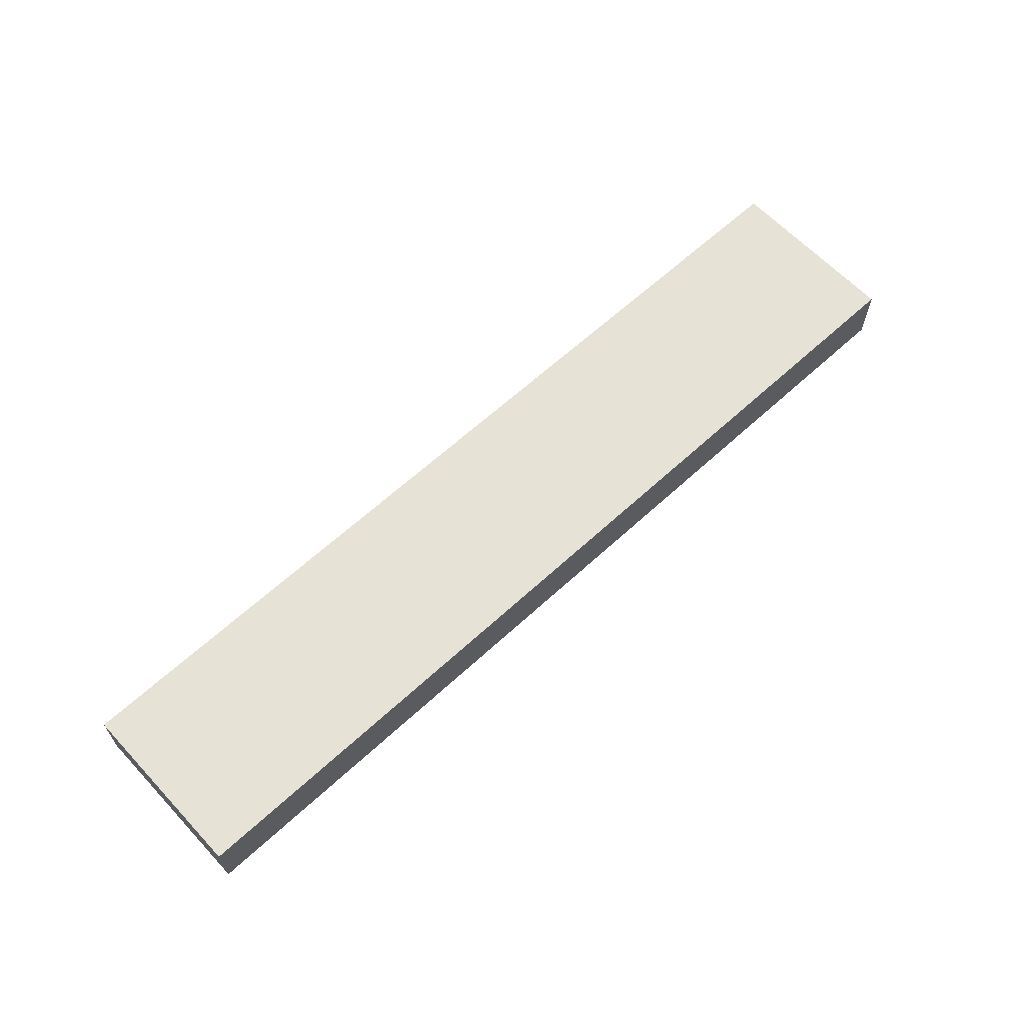
<metadata>
{"format":"obj","ext":"obj","renderer":"f3d","projection":"perspective","resolution":1024,"background":"white","views":[{"elev":63.0,"azim":137.0,"up":"+Z"}]}
</metadata>
<code>
v -0.9795 -0.1905 -0.06515
v 0.9795 -0.1905 -0.06515
v -0.9795 -0.1905 0.06515
v 0.9795 -0.1905 0.06515
v -0.9795 0.1905 -0.06515
v 0.9795 0.1905 -0.06515
v -0.9795 0.1905 0.06515
v 0.9795 0.1905 0.06515
v 0 0.1905 0
v 0.9795 0.1905 0
v 0 0.1905 -0.06515
v -0.9795 0.1905 0
v 0 0.1905 0.06515
v -0.9795 -0.1905 0
v -0.9795 0 0
v -0.9795 0 -0.06515
v -0.9795 0 0.06515
v 0 -0.1905 -0.06515
v 0 -0.1905 0
v 0.9795 -0.1905 0
v 0 -0.1905 0.06515
v 0.9795 0 -0.06515
v 0.9795 0 0
v 0.9795 0 0.06515
v 0 0 0.06515
v 0 0 -0.06515
v -0.4898 0.1905 -0.03257
v 0 0.1905 -0.03257
v -0.4898 0.1905 -0.06515
v 0.4898 0.1905 0.03257
v 0.9795 0.1905 0.03257
v 0.4898 0.1905 0
v 0.9795 0.1905 -0.03257
v 0.4898 0.1905 -0.06515
v 0.4898 0.1905 -0.03257
v -0.9795 0.1905 -0.03257
v -0.4898 0.1905 0
v -0.9795 0.1905 0.03257
v -0.4898 0.1905 0.06515
v -0.4898 0.1905 0.03257
v 0.4898 0.1905 0.06515
v 0 0.1905 0.03257
v -0.9795 -0.1905 -0.03257
v -0.9795 -0.09527 -0.03257
v -0.9795 -0.09527 -0.06515
v -0.9795 -0.1905 0.03257
v -0.9795 -0.09527 0.03257
v -0.9795 -0.09527 0
v -0.9795 0.09527 -0.03257
v -0.9795 0.09527 -0.06515
v -0.9795 0 -0.03257
v -0.9795 -0.09527 0.06515
v -0.9795 0 0.03257
v -0.9795 0.09527 0.06515
v -0.9795 0.09527 0.03257
v -0.9795 0.09527 0
v -0.4898 -0.1905 -0.06515
v -0.4898 -0.1905 -0.03257
v 0.4898 -0.1905 -0.06515
v 0.4898 -0.1905 -0.03257
v 0 -0.1905 -0.03257
v -0.4898 -0.1905 0.03257
v -0.4898 -0.1905 0
v 0.9795 -0.1905 -0.03257
v 0.4898 -0.1905 0
v 0.9795 -0.1905 0.03257
v 0.4898 -0.1905 0.06515
v 0.4898 -0.1905 0.03257
v -0.4898 -0.1905 0.06515
v 0 -0.1905 0.03257
v 0.9795 -0.09527 -0.06515
v 0.9795 0 -0.03257
v 0.9795 -0.09527 -0.03257
v 0.9795 0.09527 -0.06515
v 0.9795 0.09527 -0.03257
v 0.9795 0.09527 0.03257
v 0.9795 0.09527 0
v 0.9795 -0.09527 0
v 0.9795 0.09527 0.06515
v 0.9795 0 0.03257
v 0.9795 -0.09527 0.06515
v 0.9795 -0.09527 0.03257
v 0 -0.09527 0.06515
v -0.4898 -0.09527 0.06515
v 0.4898 -0.09527 0.06515
v 0.4898 0.09527 0.06515
v 0.4898 0 0.06515
v -0.4898 0 0.06515
v 0 0.09527 0.06515
v -0.4898 0.09527 0.06515
v -0.4898 -0.09527 -0.06515
v -0.4898 0.09527 -0.06515
v -0.4898 0 -0.06515
v 0.4898 -0.09527 -0.06515
v 0 -0.09527 -0.06515
v 0.4898 0 -0.06515
v 0 0.09527 -0.06515
v 0.4898 0.09527 -0.06515
v -0.7346 0.1905 -0.04886
v -0.4898 0.1905 -0.04886
v -0.7346 0.1905 -0.06515
v -0.2449 0.1905 -0.01629
v 0 0.1905 -0.01629
v -0.2449 0.1905 -0.03257
v 0 0.1905 -0.04886
v -0.2449 0.1905 -0.06515
v -0.2449 0.1905 -0.04886
v 0.2449 0.1905 0.01629
v 0.4898 0.1905 0.01629
v 0.2449 0.1905 0
v 0.7346 0.1905 0.04886
v 0.9795 0.1905 0.04886
v 0.7346 0.1905 0.03257
v 0.9795 0.1905 0.01629
v 0.7346 0.1905 0
v 0.7346 0.1905 0.01629
v 0.9795 0.1905 -0.01629
v 0.7346 0.1905 -0.03257
v 0.7346 0.1905 -0.01629
v 0.9795 0.1905 -0.04886
v 0.7346 0.1905 -0.06515
v 0.7346 0.1905 -0.04886
v 0.2449 0.1905 -0.06515
v 0.2449 0.1905 -0.04886
v 0.4898 0.1905 -0.04886
v 0.2449 0.1905 -0.01629
v 0.4898 0.1905 -0.01629
v 0.2449 0.1905 -0.03257
v -0.9795 0.1905 -0.04886
v -0.7346 0.1905 -0.03257
v -0.9795 0.1905 -0.01629
v -0.7346 0.1905 0
v -0.7346 0.1905 -0.01629
v -0.2449 0.1905 0
v -0.4898 0.1905 -0.01629
v -0.9795 0.1905 0.01629
v -0.7346 0.1905 0.03257
v -0.7346 0.1905 0.01629
v -0.9795 0.1905 0.04886
v -0.7346 0.1905 0.06515
v -0.7346 0.1905 0.04886
v -0.2449 0.1905 0.06515
v -0.2449 0.1905 0.04886
v -0.4898 0.1905 0.04886
v 0.2449 0.1905 0.06515
v 0.2449 0.1905 0.04886
v 0 0.1905 0.04886
v 0.7346 0.1905 0.06515
v 0.4898 0.1905 0.04886
v 0 0.1905 0.01629
v 0.2449 0.1905 0.03257
v -0.4898 0.1905 0.01629
v -0.2449 0.1905 0.03257
v -0.2449 0.1905 0.01629
v -0.9795 -0.1905 -0.04886
v -0.9795 -0.1429 -0.04886
v -0.9795 -0.1429 -0.06515
v -0.9795 -0.1905 -0.01629
v -0.9795 -0.1429 -0.01629
v -0.9795 -0.1429 -0.03257
v -0.9795 -0.04763 -0.04886
v -0.9795 -0.04763 -0.06515
v -0.9795 -0.09527 -0.04886
v -0.9795 -0.1905 0.01629
v -0.9795 -0.1429 0.01629
v -0.9795 -0.1429 0
v -0.9795 -0.1905 0.04886
v -0.9795 -0.1429 0.04886
v -0.9795 -0.1429 0.03257
v -0.9795 -0.04763 0.01629
v -0.9795 -0.04763 0
v -0.9795 -0.09527 0.01629
v -0.9795 0.04763 -0.01629
v -0.9795 0.04763 -0.03257
v -0.9795 0 -0.01629
v -0.9795 0.1429 -0.04886
v -0.9795 0.1429 -0.06515
v -0.9795 0.09527 -0.04886
v -0.9795 0.04763 -0.06515
v -0.9795 0 -0.04886
v -0.9795 0.04763 -0.04886
v -0.9795 -0.09527 -0.01629
v -0.9795 -0.04763 -0.01629
v -0.9795 -0.04763 -0.03257
v -0.9795 -0.1429 0.06515
v -0.9795 -0.09527 0.04886
v -0.9795 -0.04763 0.06515
v -0.9795 0 0.04886
v -0.9795 -0.04763 0.04886
v -0.9795 0 0.01629
v -0.9795 -0.04763 0.03257
v -0.9795 0.04763 0.06515
v -0.9795 0.09527 0.04886
v -0.9795 0.04763 0.04886
v -0.9795 0.1429 0.06515
v -0.9795 0.1429 0.04886
v -0.9795 0.1429 0.01629
v -0.9795 0.1429 0.03257
v -0.9795 0.1429 -0.01629
v -0.9795 0.1429 0
v -0.9795 0.1429 -0.03257
v -0.9795 0.04763 0
v -0.9795 0.09527 -0.01629
v -0.9795 0.04763 0.03257
v -0.9795 0.09527 0.01629
v -0.9795 0.04763 0.01629
v -0.7346 -0.1905 -0.06515
v -0.7346 -0.1905 -0.04886
v -0.2449 -0.1905 -0.06515
v -0.2449 -0.1905 -0.04886
v -0.4898 -0.1905 -0.04886
v -0.7346 -0.1905 -0.01629
v -0.7346 -0.1905 -0.03257
v 0.2449 -0.1905 -0.06515
v 0.2449 -0.1905 -0.04886
v 0 -0.1905 -0.04886
v 0.7346 -0.1905 -0.06515
v 0.7346 -0.1905 -0.04886
v 0.4898 -0.1905 -0.04886
v 0.2449 -0.1905 -0.01629
v 0 -0.1905 -0.01629
v 0.2449 -0.1905 -0.03257
v -0.2449 -0.1905 0.01629
v -0.4898 -0.1905 0.01629
v -0.2449 -0.1905 0
v -0.7346 -0.1905 0.04886
v -0.7346 -0.1905 0.03257
v -0.7346 -0.1905 0
v -0.7346 -0.1905 0.01629
v -0.2449 -0.1905 -0.03257
v -0.2449 -0.1905 -0.01629
v -0.4898 -0.1905 -0.01629
v 0.9795 -0.1905 -0.04886
v 0.7346 -0.1905 -0.03257
v 0.9795 -0.1905 -0.01629
v 0.7346 -0.1905 0
v 0.7346 -0.1905 -0.01629
v 0.2449 -0.1905 0
v 0.4898 -0.1905 -0.01629
v 0.9795 -0.1905 0.01629
v 0.7346 -0.1905 0.03257
v 0.7346 -0.1905 0.01629
v 0.9795 -0.1905 0.04886
v 0.7346 -0.1905 0.06515
v 0.7346 -0.1905 0.04886
v 0.2449 -0.1905 0.06515
v 0.2449 -0.1905 0.04886
v 0.4898 -0.1905 0.04886
v -0.2449 -0.1905 0.06515
v -0.2449 -0.1905 0.04886
v 0 -0.1905 0.04886
v -0.7346 -0.1905 0.06515
v -0.4898 -0.1905 0.04886
v 0 -0.1905 0.01629
v -0.2449 -0.1905 0.03257
v 0.4898 -0.1905 0.01629
v 0.2449 -0.1905 0.03257
v 0.2449 -0.1905 0.01629
v 0.9795 -0.1429 -0.06515
v 0.9795 -0.09527 -0.04886
v 0.9795 -0.1429 -0.04886
v 0.9795 -0.04763 -0.06515
v 0.9795 0 -0.04886
v 0.9795 -0.04763 -0.04886
v 0.9795 0 -0.01629
v 0.9795 -0.04763 -0.01629
v 0.9795 -0.04763 -0.03257
v 0.9795 0.04763 -0.06515
v 0.9795 0.09527 -0.04886
v 0.9795 0.04763 -0.04886
v 0.9795 0.1429 -0.06515
v 0.9795 0.1429 -0.04886
v 0.9795 0.1429 -0.01629
v 0.9795 0.1429 -0.03257
v 0.9795 0.1429 0.01629
v 0.9795 0.1429 0
v 0.9795 0.1429 0.04886
v 0.9795 0.1429 0.03257
v 0.9795 0.04763 0.01629
v 0.9795 0.04763 0
v 0.9795 0.09527 0.01629
v 0.9795 0.04763 -0.03257
v 0.9795 0.09527 -0.01629
v 0.9795 0.04763 -0.01629
v 0.9795 -0.1429 -0.03257
v 0.9795 -0.04763 0
v 0.9795 -0.09527 -0.01629
v 0.9795 -0.1429 0
v 0.9795 -0.1429 -0.01629
v 0.9795 0.04763 0.03257
v 0.9795 0 0.01629
v 0.9795 0.1429 0.06515
v 0.9795 0.09527 0.04886
v 0.9795 0.04763 0.06515
v 0.9795 0 0.04886
v 0.9795 0.04763 0.04886
v 0.9795 -0.04763 0.06515
v 0.9795 -0.09527 0.04886
v 0.9795 -0.04763 0.04886
v 0.9795 -0.1429 0.06515
v 0.9795 -0.1429 0.04886
v 0.9795 -0.1429 0.01629
v 0.9795 -0.1429 0.03257
v 0.9795 -0.04763 0.01629
v 0.9795 -0.04763 0.03257
v 0.9795 -0.09527 0.01629
v -0.4898 -0.1429 0.06515
v -0.7346 -0.1429 0.06515
v 0 -0.1429 0.06515
v -0.2449 -0.1429 0.06515
v 0 -0.04763 0.06515
v -0.2449 -0.04763 0.06515
v -0.2449 -0.09527 0.06515
v 0.4898 -0.1429 0.06515
v 0.2449 -0.1429 0.06515
v 0.7346 -0.1429 0.06515
v 0.7346 -0.04763 0.06515
v 0.7346 -0.09527 0.06515
v 0.7346 0.04763 0.06515
v 0.7346 0 0.06515
v 0.7346 0.1429 0.06515
v 0.7346 0.09527 0.06515
v 0.2449 0.04763 0.06515
v 0.2449 0 0.06515
v 0.4898 0.04763 0.06515
v 0.2449 -0.09527 0.06515
v 0.4898 -0.04763 0.06515
v 0.2449 -0.04763 0.06515
v -0.7346 -0.09527 0.06515
v -0.2449 0 0.06515
v -0.4898 -0.04763 0.06515
v -0.7346 0 0.06515
v -0.7346 -0.04763 0.06515
v 0.2449 0.09527 0.06515
v 0 0.04763 0.06515
v 0.4898 0.1429 0.06515
v 0 0.1429 0.06515
v 0.2449 0.1429 0.06515
v -0.4898 0.1429 0.06515
v -0.2449 0.1429 0.06515
v -0.7346 0.1429 0.06515
v -0.7346 0.04763 0.06515
v -0.7346 0.09527 0.06515
v -0.2449 0.04763 0.06515
v -0.2449 0.09527 0.06515
v -0.4898 0.04763 0.06515
v -0.7346 -0.1429 -0.06515
v -0.7346 -0.04763 -0.06515
v -0.7346 -0.09527 -0.06515
v -0.2449 -0.1429 -0.06515
v -0.4898 -0.1429 -0.06515
v -0.7346 0.04763 -0.06515
v -0.7346 0 -0.06515
v -0.7346 0.1429 -0.06515
v -0.7346 0.09527 -0.06515
v -0.2449 0.04763 -0.06515
v -0.2449 0 -0.06515
v -0.4898 0.04763 -0.06515
v 0.2449 -0.04763 -0.06515
v 0.2449 -0.09527 -0.06515
v 0 -0.04763 -0.06515
v 0.7346 -0.1429 -0.06515
v 0.4898 -0.1429 -0.06515
v 0 -0.1429 -0.06515
v 0.2449 -0.1429 -0.06515
v -0.4898 -0.04763 -0.06515
v -0.2449 -0.04763 -0.06515
v -0.2449 -0.09527 -0.06515
v 0.7346 -0.09527 -0.06515
v 0.2449 0 -0.06515
v 0.4898 -0.04763 -0.06515
v 0.7346 0 -0.06515
v 0.7346 -0.04763 -0.06515
v -0.2449 0.09527 -0.06515
v 0 0.04763 -0.06515
v -0.4898 0.1429 -0.06515
v 0 0.1429 -0.06515
v -0.2449 0.1429 -0.06515
v 0.4898 0.1429 -0.06515
v 0.2449 0.1429 -0.06515
v 0.7346 0.1429 -0.06515
v 0.7346 0.04763 -0.06515
v 0.7346 0.09527 -0.06515
v 0.2449 0.04763 -0.06515
v 0.2449 0.09527 -0.06515
v 0.4898 0.04763 -0.06515
f 5 99 101
f 99 27 100
f 100 29 101
f 99 100 101
f 27 102 104
f 102 9 103
f 103 28 104
f 102 103 104
f 28 105 107
f 105 11 106
f 106 29 107
f 105 106 107
f 27 104 100
f 104 28 107
f 107 29 100
f 104 107 100
f 9 108 110
f 108 30 109
f 109 32 110
f 108 109 110
f 30 111 113
f 111 8 112
f 112 31 113
f 111 112 113
f 31 114 116
f 114 10 115
f 115 32 116
f 114 115 116
f 30 113 109
f 113 31 116
f 116 32 109
f 113 116 109
f 10 117 119
f 117 33 118
f 118 35 119
f 117 118 119
f 33 120 122
f 120 6 121
f 121 34 122
f 120 121 122
f 34 123 125
f 123 11 124
f 124 35 125
f 123 124 125
f 33 122 118
f 122 34 125
f 125 35 118
f 122 125 118
f 9 110 103
f 110 32 126
f 126 28 103
f 110 126 103
f 32 115 127
f 115 10 119
f 119 35 127
f 115 119 127
f 35 124 128
f 124 11 105
f 105 28 128
f 124 105 128
f 32 127 126
f 127 35 128
f 128 28 126
f 127 128 126
f 5 129 99
f 129 36 130
f 130 27 99
f 129 130 99
f 36 131 133
f 131 12 132
f 132 37 133
f 131 132 133
f 37 134 135
f 134 9 102
f 102 27 135
f 134 102 135
f 36 133 130
f 133 37 135
f 135 27 130
f 133 135 130
f 12 136 138
f 136 38 137
f 137 40 138
f 136 137 138
f 38 139 141
f 139 7 140
f 140 39 141
f 139 140 141
f 39 142 144
f 142 13 143
f 143 40 144
f 142 143 144
f 38 141 137
f 141 39 144
f 144 40 137
f 141 144 137
f 13 145 147
f 145 41 146
f 146 42 147
f 145 146 147
f 41 148 149
f 148 8 111
f 111 30 149
f 148 111 149
f 30 108 151
f 108 9 150
f 150 42 151
f 108 150 151
f 41 149 146
f 149 30 151
f 151 42 146
f 149 151 146
f 12 138 132
f 138 40 152
f 152 37 132
f 138 152 132
f 40 143 153
f 143 13 147
f 147 42 153
f 143 147 153
f 42 150 154
f 150 9 134
f 134 37 154
f 150 134 154
f 40 153 152
f 153 42 154
f 154 37 152
f 153 154 152
f 1 155 157
f 155 43 156
f 156 45 157
f 155 156 157
f 43 158 160
f 158 14 159
f 159 44 160
f 158 159 160
f 44 161 163
f 161 16 162
f 162 45 163
f 161 162 163
f 43 160 156
f 160 44 163
f 163 45 156
f 160 163 156
f 14 164 166
f 164 46 165
f 165 48 166
f 164 165 166
f 46 167 169
f 167 3 168
f 168 47 169
f 167 168 169
f 47 170 172
f 170 15 171
f 171 48 172
f 170 171 172
f 46 169 165
f 169 47 172
f 172 48 165
f 169 172 165
f 15 173 175
f 173 49 174
f 174 51 175
f 173 174 175
f 49 176 178
f 176 5 177
f 177 50 178
f 176 177 178
f 50 179 181
f 179 16 180
f 180 51 181
f 179 180 181
f 49 178 174
f 178 50 181
f 181 51 174
f 178 181 174
f 14 166 159
f 166 48 182
f 182 44 159
f 166 182 159
f 48 171 183
f 171 15 175
f 175 51 183
f 171 175 183
f 51 180 184
f 180 16 161
f 161 44 184
f 180 161 184
f 48 183 182
f 183 51 184
f 184 44 182
f 183 184 182
f 3 185 168
f 185 52 186
f 186 47 168
f 185 186 168
f 52 187 189
f 187 17 188
f 188 53 189
f 187 188 189
f 53 190 191
f 190 15 170
f 170 47 191
f 190 170 191
f 52 189 186
f 189 53 191
f 191 47 186
f 189 191 186
f 17 192 194
f 192 54 193
f 193 55 194
f 192 193 194
f 54 195 196
f 195 7 139
f 139 38 196
f 195 139 196
f 38 136 198
f 136 12 197
f 197 55 198
f 136 197 198
f 54 196 193
f 196 38 198
f 198 55 193
f 196 198 193
f 12 131 200
f 131 36 199
f 199 56 200
f 131 199 200
f 36 129 201
f 129 5 176
f 176 49 201
f 129 176 201
f 49 173 203
f 173 15 202
f 202 56 203
f 173 202 203
f 36 201 199
f 201 49 203
f 203 56 199
f 201 203 199
f 17 194 188
f 194 55 204
f 204 53 188
f 194 204 188
f 55 197 205
f 197 12 200
f 200 56 205
f 197 200 205
f 56 202 206
f 202 15 190
f 190 53 206
f 202 190 206
f 55 205 204
f 205 56 206
f 206 53 204
f 205 206 204
f 1 207 155
f 207 57 208
f 208 43 155
f 207 208 155
f 57 209 211
f 209 18 210
f 210 58 211
f 209 210 211
f 58 212 213
f 212 14 158
f 158 43 213
f 212 158 213
f 57 211 208
f 211 58 213
f 213 43 208
f 211 213 208
f 18 214 216
f 214 59 215
f 215 61 216
f 214 215 216
f 59 217 219
f 217 2 218
f 218 60 219
f 217 218 219
f 60 220 222
f 220 19 221
f 221 61 222
f 220 221 222
f 59 219 215
f 219 60 222
f 222 61 215
f 219 222 215
f 19 223 225
f 223 62 224
f 224 63 225
f 223 224 225
f 62 226 227
f 226 3 167
f 167 46 227
f 226 167 227
f 46 164 229
f 164 14 228
f 228 63 229
f 164 228 229
f 62 227 224
f 227 46 229
f 229 63 224
f 227 229 224
f 18 216 210
f 216 61 230
f 230 58 210
f 216 230 210
f 61 221 231
f 221 19 225
f 225 63 231
f 221 225 231
f 63 228 232
f 228 14 212
f 212 58 232
f 228 212 232
f 61 231 230
f 231 63 232
f 232 58 230
f 231 232 230
f 2 233 218
f 233 64 234
f 234 60 218
f 233 234 218
f 64 235 237
f 235 20 236
f 236 65 237
f 235 236 237
f 65 238 239
f 238 19 220
f 220 60 239
f 238 220 239
f 64 237 234
f 237 65 239
f 239 60 234
f 237 239 234
f 20 240 242
f 240 66 241
f 241 68 242
f 240 241 242
f 66 243 245
f 243 4 244
f 244 67 245
f 243 244 245
f 67 246 248
f 246 21 247
f 247 68 248
f 246 247 248
f 66 245 241
f 245 67 248
f 248 68 241
f 245 248 241
f 21 249 251
f 249 69 250
f 250 70 251
f 249 250 251
f 69 252 253
f 252 3 226
f 226 62 253
f 252 226 253
f 62 223 255
f 223 19 254
f 254 70 255
f 223 254 255
f 69 253 250
f 253 62 255
f 255 70 250
f 253 255 250
f 20 242 236
f 242 68 256
f 256 65 236
f 242 256 236
f 68 247 257
f 247 21 251
f 251 70 257
f 247 251 257
f 70 254 258
f 254 19 238
f 238 65 258
f 254 238 258
f 68 257 256
f 257 70 258
f 258 65 256
f 257 258 256
f 2 259 261
f 259 71 260
f 260 73 261
f 259 260 261
f 71 262 264
f 262 22 263
f 263 72 264
f 262 263 264
f 72 265 267
f 265 23 266
f 266 73 267
f 265 266 267
f 71 264 260
f 264 72 267
f 267 73 260
f 264 267 260
f 22 268 270
f 268 74 269
f 269 75 270
f 268 269 270
f 74 271 272
f 271 6 120
f 120 33 272
f 271 120 272
f 33 117 274
f 117 10 273
f 273 75 274
f 117 273 274
f 74 272 269
f 272 33 274
f 274 75 269
f 272 274 269
f 10 114 276
f 114 31 275
f 275 77 276
f 114 275 276
f 31 112 278
f 112 8 277
f 277 76 278
f 112 277 278
f 76 279 281
f 279 23 280
f 280 77 281
f 279 280 281
f 31 278 275
f 278 76 281
f 281 77 275
f 278 281 275
f 22 270 263
f 270 75 282
f 282 72 263
f 270 282 263
f 75 273 283
f 273 10 276
f 276 77 283
f 273 276 283
f 77 280 284
f 280 23 265
f 265 72 284
f 280 265 284
f 75 283 282
f 283 77 284
f 284 72 282
f 283 284 282
f 2 261 233
f 261 73 285
f 285 64 233
f 261 285 233
f 73 266 287
f 266 23 286
f 286 78 287
f 266 286 287
f 78 288 289
f 288 20 235
f 235 64 289
f 288 235 289
f 73 287 285
f 287 78 289
f 289 64 285
f 287 289 285
f 23 279 291
f 279 76 290
f 290 80 291
f 279 290 291
f 76 277 293
f 277 8 292
f 292 79 293
f 277 292 293
f 79 294 296
f 294 24 295
f 295 80 296
f 294 295 296
f 76 293 290
f 293 79 296
f 296 80 290
f 293 296 290
f 24 297 299
f 297 81 298
f 298 82 299
f 297 298 299
f 81 300 301
f 300 4 243
f 243 66 301
f 300 243 301
f 66 240 303
f 240 20 302
f 302 82 303
f 240 302 303
f 81 301 298
f 301 66 303
f 303 82 298
f 301 303 298
f 23 291 286
f 291 80 304
f 304 78 286
f 291 304 286
f 80 295 305
f 295 24 299
f 299 82 305
f 295 299 305
f 82 302 306
f 302 20 288
f 288 78 306
f 302 288 306
f 80 305 304
f 305 82 306
f 306 78 304
f 305 306 304
f 3 252 308
f 252 69 307
f 307 84 308
f 252 307 308
f 69 249 310
f 249 21 309
f 309 83 310
f 249 309 310
f 83 311 313
f 311 25 312
f 312 84 313
f 311 312 313
f 69 310 307
f 310 83 313
f 313 84 307
f 310 313 307
f 21 246 315
f 246 67 314
f 314 85 315
f 246 314 315
f 67 244 316
f 244 4 300
f 300 81 316
f 244 300 316
f 81 297 318
f 297 24 317
f 317 85 318
f 297 317 318
f 67 316 314
f 316 81 318
f 318 85 314
f 316 318 314
f 24 294 320
f 294 79 319
f 319 87 320
f 294 319 320
f 79 292 322
f 292 8 321
f 321 86 322
f 292 321 322
f 86 323 325
f 323 25 324
f 324 87 325
f 323 324 325
f 79 322 319
f 322 86 325
f 325 87 319
f 322 325 319
f 21 315 309
f 315 85 326
f 326 83 309
f 315 326 309
f 85 317 327
f 317 24 320
f 320 87 327
f 317 320 327
f 87 324 328
f 324 25 311
f 311 83 328
f 324 311 328
f 85 327 326
f 327 87 328
f 328 83 326
f 327 328 326
f 3 308 185
f 308 84 329
f 329 52 185
f 308 329 185
f 84 312 331
f 312 25 330
f 330 88 331
f 312 330 331
f 88 332 333
f 332 17 187
f 187 52 333
f 332 187 333
f 84 331 329
f 331 88 333
f 333 52 329
f 331 333 329
f 25 323 335
f 323 86 334
f 334 89 335
f 323 334 335
f 86 321 336
f 321 8 148
f 148 41 336
f 321 148 336
f 41 145 338
f 145 13 337
f 337 89 338
f 145 337 338
f 86 336 334
f 336 41 338
f 338 89 334
f 336 338 334
f 13 142 340
f 142 39 339
f 339 90 340
f 142 339 340
f 39 140 341
f 140 7 195
f 195 54 341
f 140 195 341
f 54 192 343
f 192 17 342
f 342 90 343
f 192 342 343
f 39 341 339
f 341 54 343
f 343 90 339
f 341 343 339
f 25 335 330
f 335 89 344
f 344 88 330
f 335 344 330
f 89 337 345
f 337 13 340
f 340 90 345
f 337 340 345
f 90 342 346
f 342 17 332
f 332 88 346
f 342 332 346
f 89 345 344
f 345 90 346
f 346 88 344
f 345 346 344
f 1 157 207
f 157 45 347
f 347 57 207
f 157 347 207
f 45 162 349
f 162 16 348
f 348 91 349
f 162 348 349
f 91 350 351
f 350 18 209
f 209 57 351
f 350 209 351
f 45 349 347
f 349 91 351
f 351 57 347
f 349 351 347
f 16 179 353
f 179 50 352
f 352 93 353
f 179 352 353
f 50 177 355
f 177 5 354
f 354 92 355
f 177 354 355
f 92 356 358
f 356 26 357
f 357 93 358
f 356 357 358
f 50 355 352
f 355 92 358
f 358 93 352
f 355 358 352
f 26 359 361
f 359 94 360
f 360 95 361
f 359 360 361
f 94 362 363
f 362 2 217
f 217 59 363
f 362 217 363
f 59 214 365
f 214 18 364
f 364 95 365
f 214 364 365
f 94 363 360
f 363 59 365
f 365 95 360
f 363 365 360
f 16 353 348
f 353 93 366
f 366 91 348
f 353 366 348
f 93 357 367
f 357 26 361
f 361 95 367
f 357 361 367
f 95 364 368
f 364 18 350
f 350 91 368
f 364 350 368
f 93 367 366
f 367 95 368
f 368 91 366
f 367 368 366
f 2 362 259
f 362 94 369
f 369 71 259
f 362 369 259
f 94 359 371
f 359 26 370
f 370 96 371
f 359 370 371
f 96 372 373
f 372 22 262
f 262 71 373
f 372 262 373
f 94 371 369
f 371 96 373
f 373 71 369
f 371 373 369
f 26 356 375
f 356 92 374
f 374 97 375
f 356 374 375
f 92 354 376
f 354 5 101
f 101 29 376
f 354 101 376
f 29 106 378
f 106 11 377
f 377 97 378
f 106 377 378
f 92 376 374
f 376 29 378
f 378 97 374
f 376 378 374
f 11 123 380
f 123 34 379
f 379 98 380
f 123 379 380
f 34 121 381
f 121 6 271
f 271 74 381
f 121 271 381
f 74 268 383
f 268 22 382
f 382 98 383
f 268 382 383
f 34 381 379
f 381 74 383
f 383 98 379
f 381 383 379
f 26 375 370
f 375 97 384
f 384 96 370
f 375 384 370
f 97 377 385
f 377 11 380
f 380 98 385
f 377 380 385
f 98 382 386
f 382 22 372
f 372 96 386
f 382 372 386
f 97 385 384
f 385 98 386
f 386 96 384
f 385 386 384

</code>
